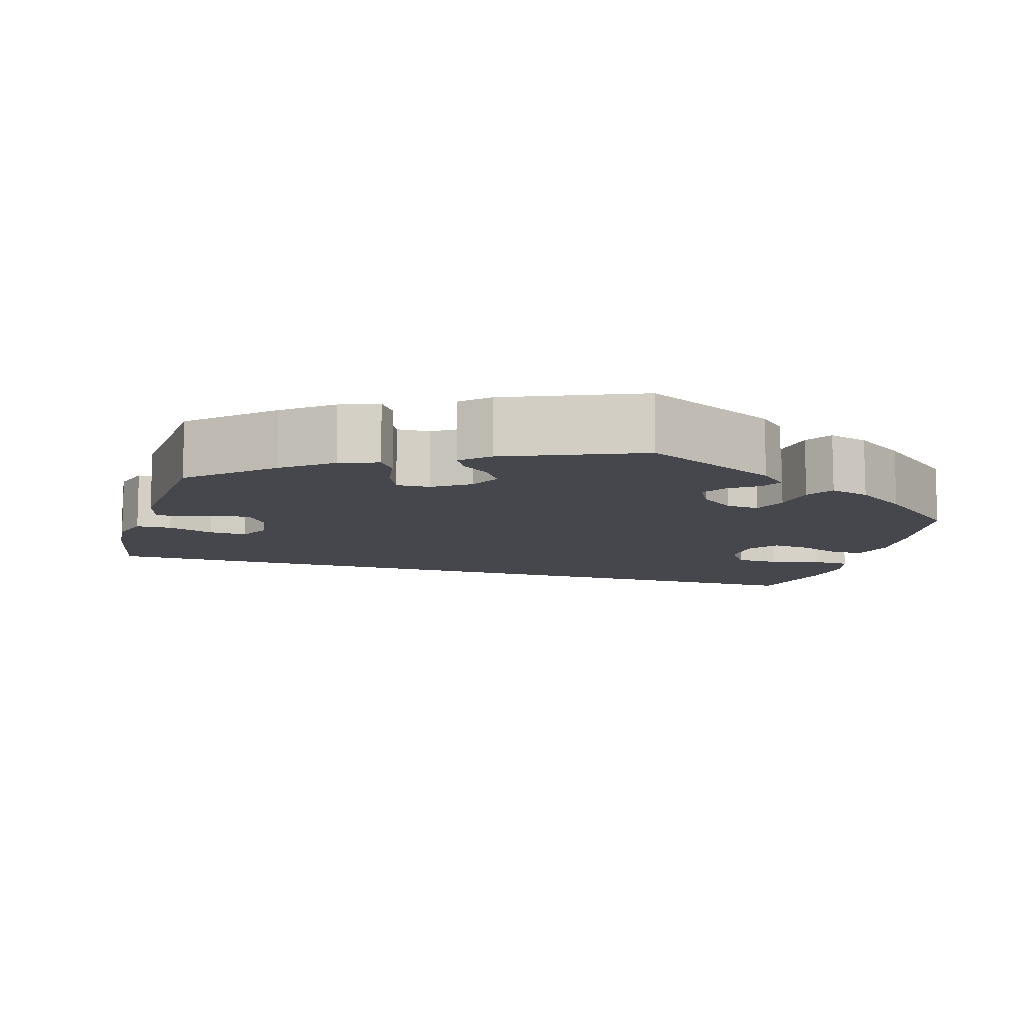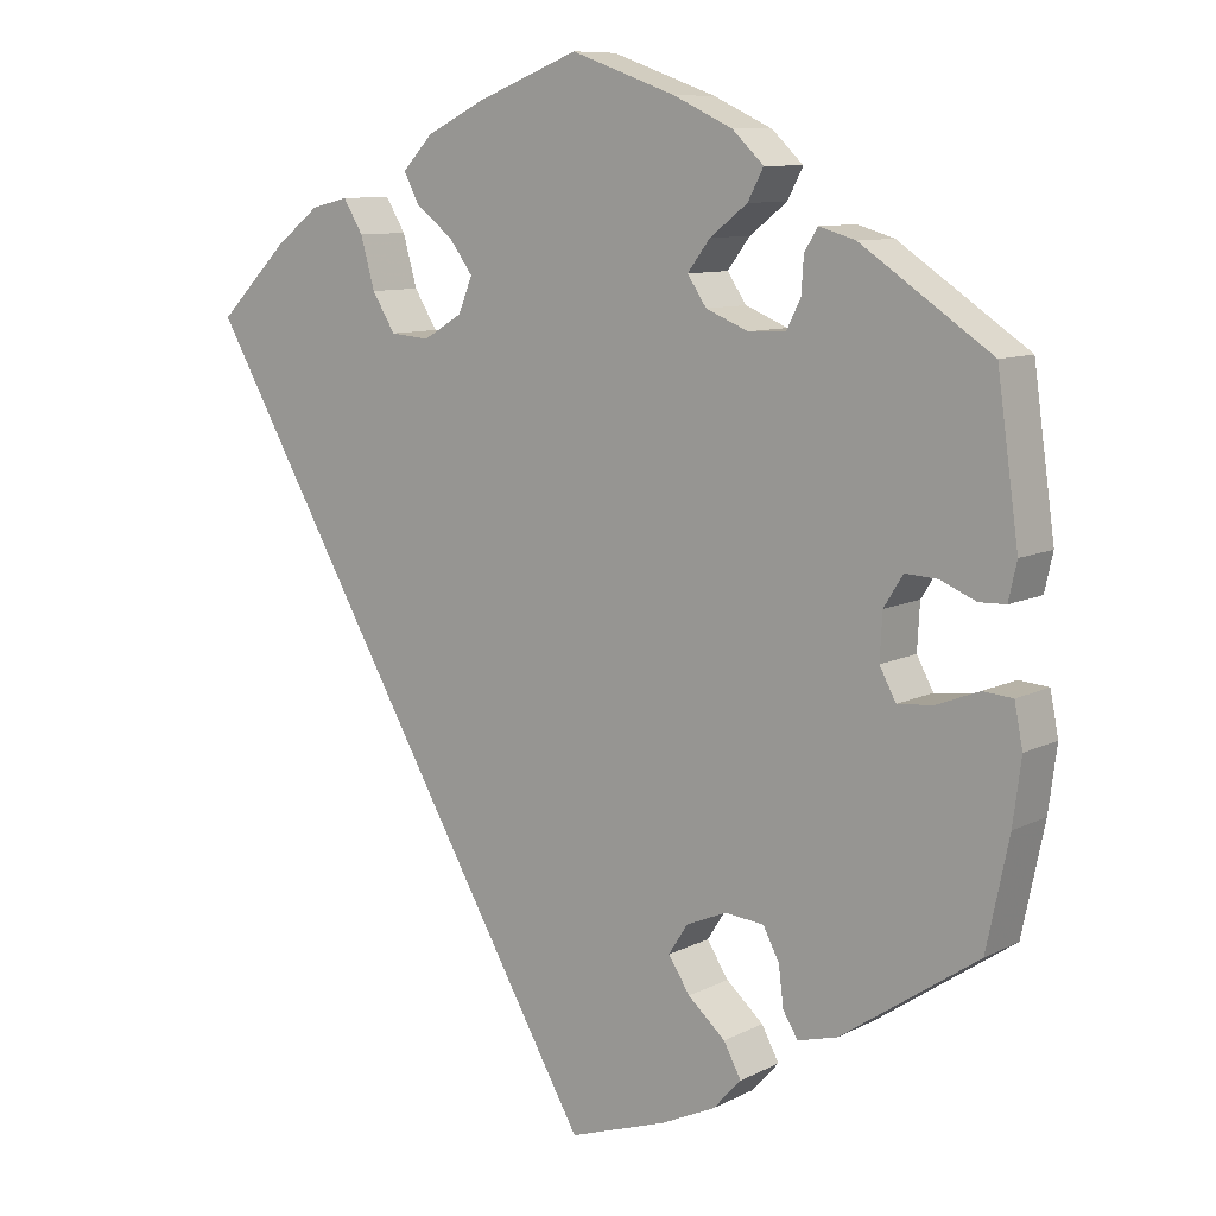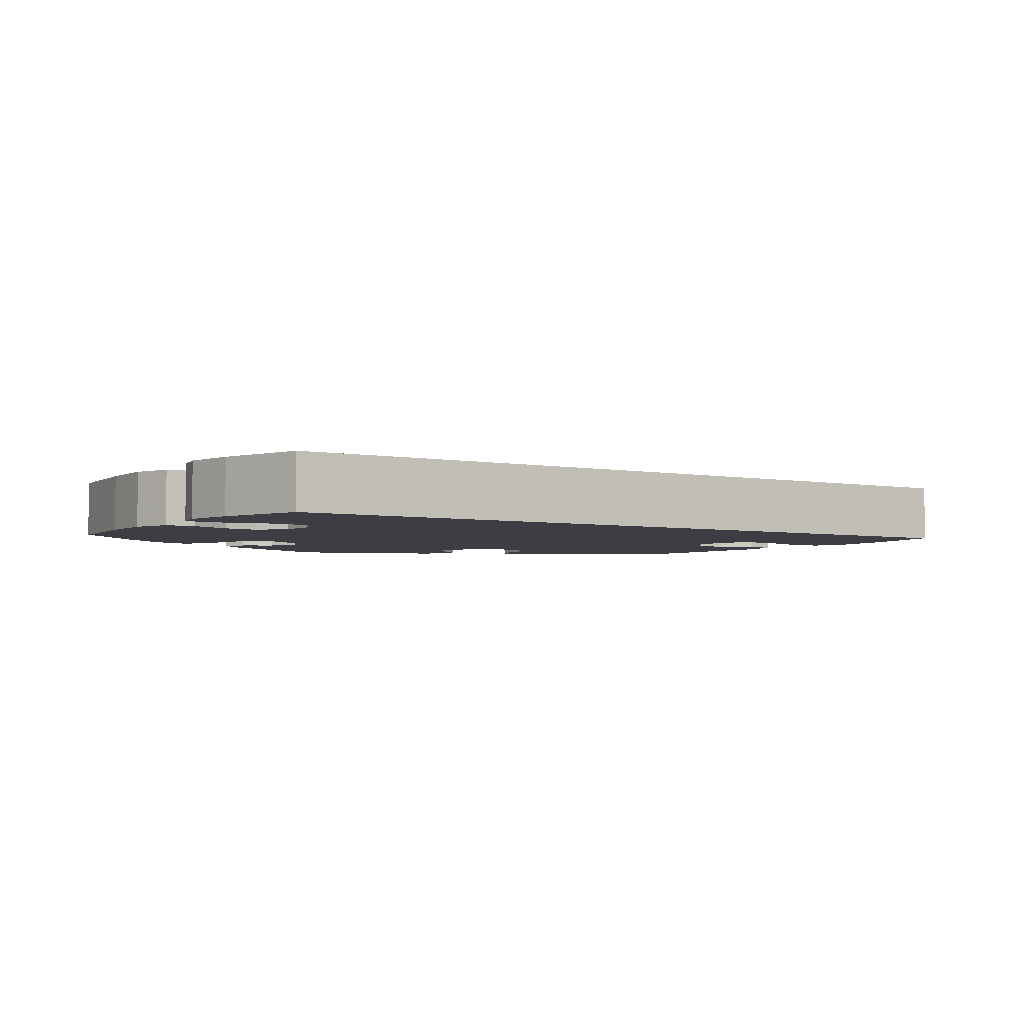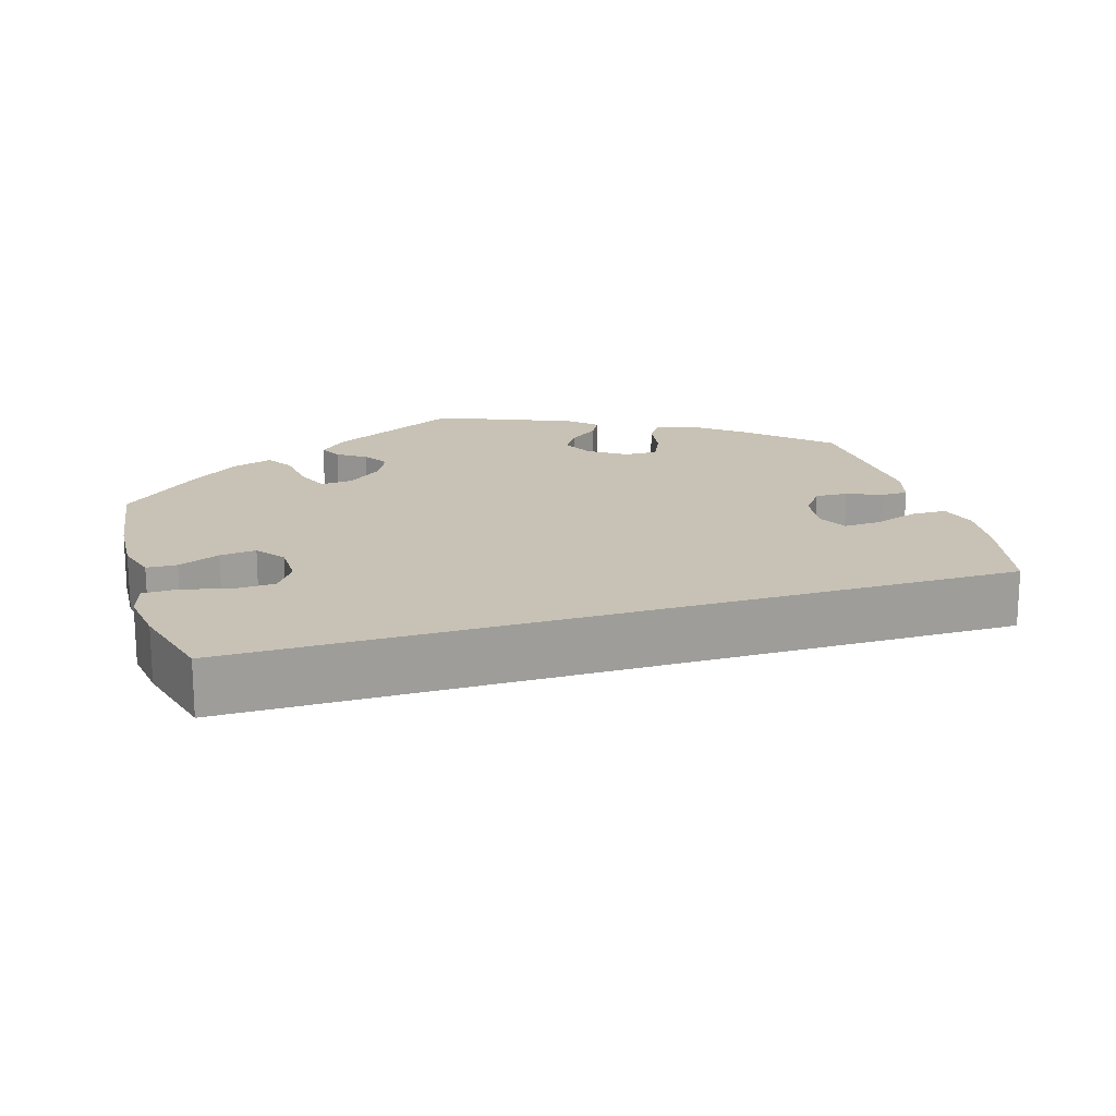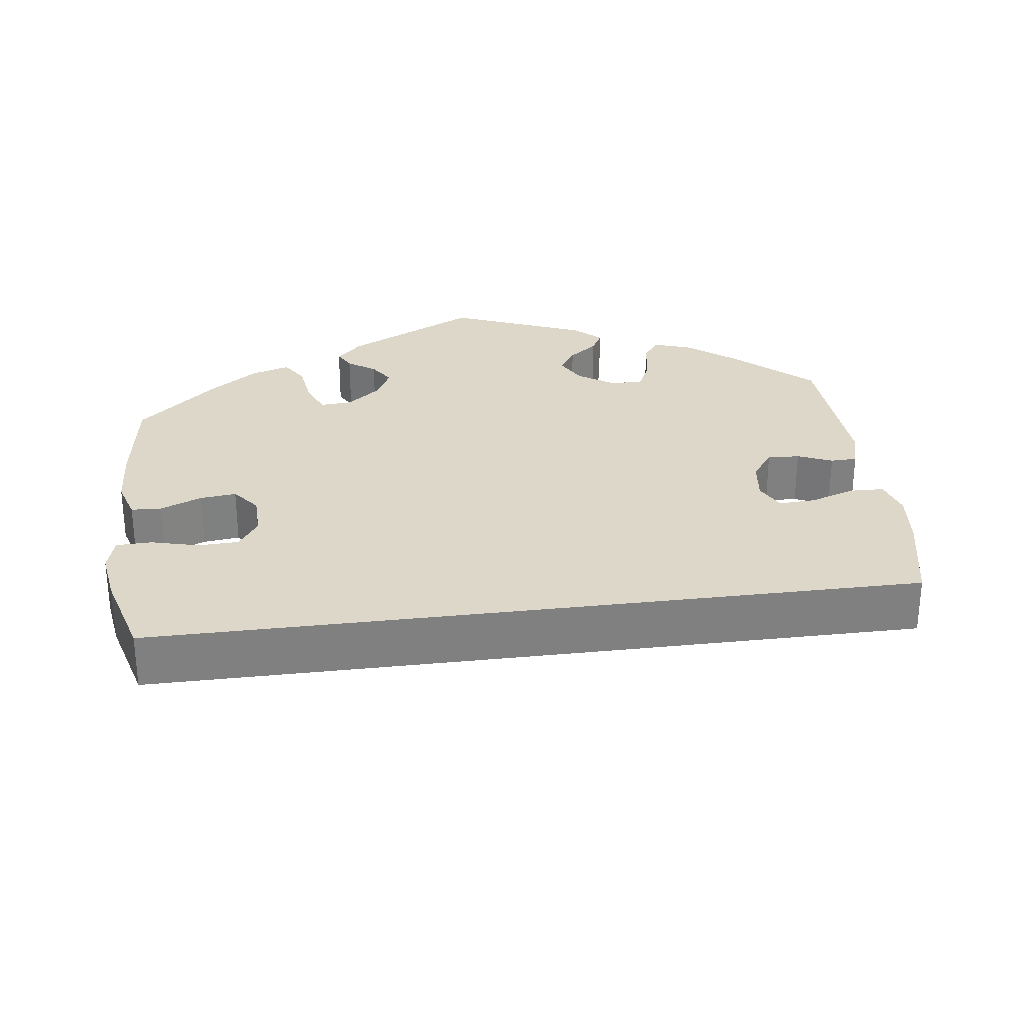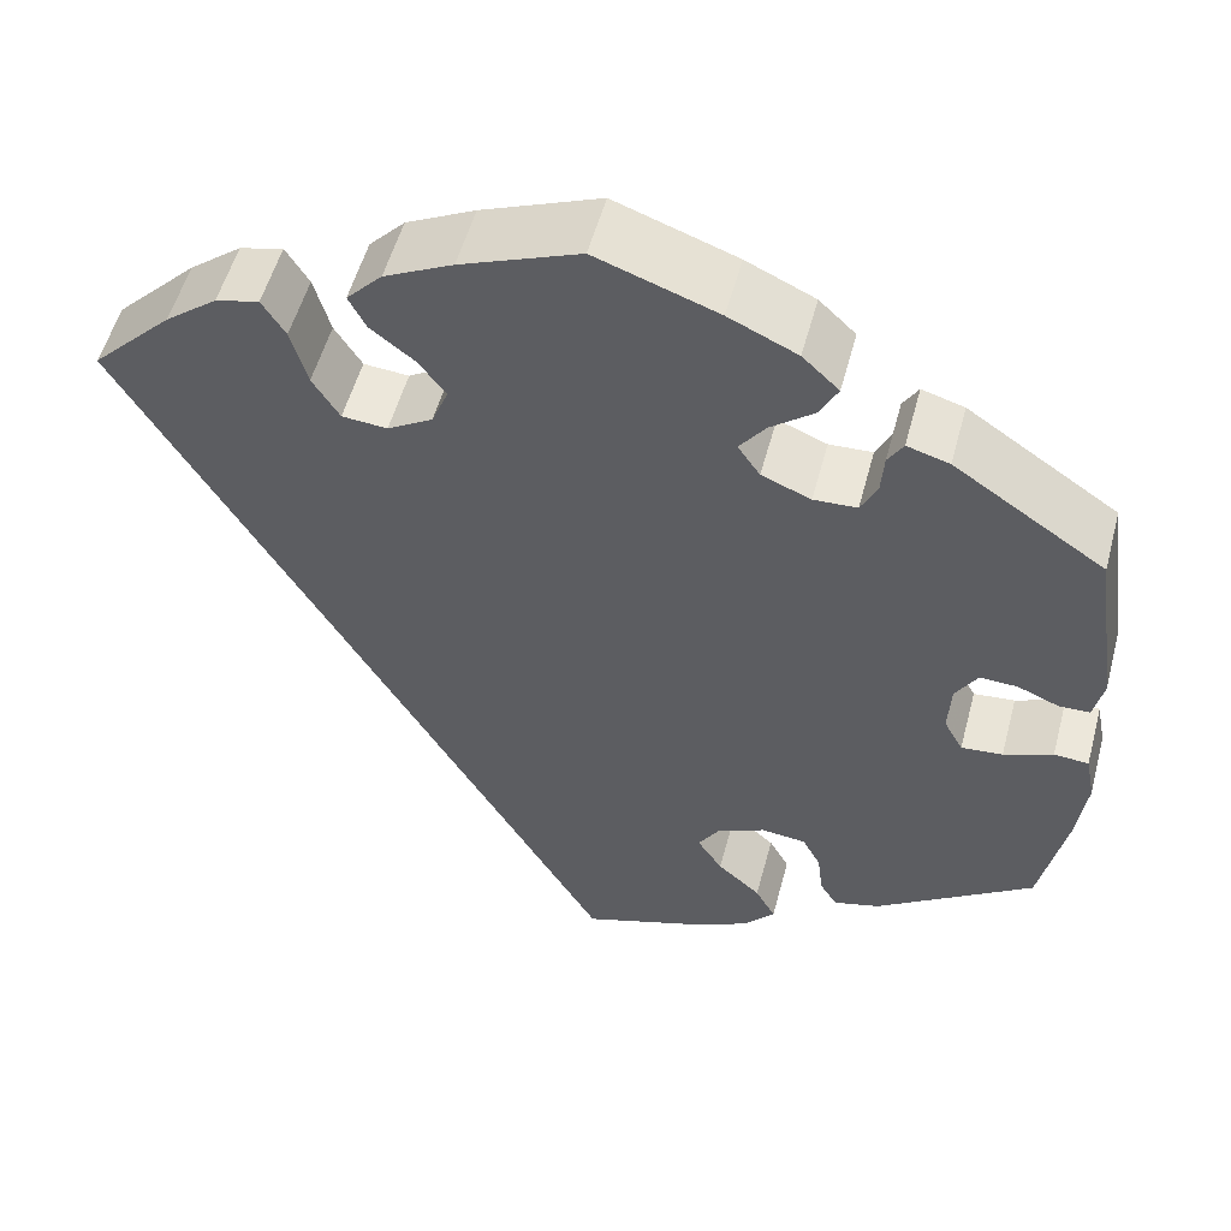
<metadata>
{"format":"obj","ext":"obj","renderer":"f3d","projection":"perspective","resolution":1024,"background":"white","views":[{"elev":-10.9,"azim":-76.1,"up":"+Y"},{"elev":9.4,"azim":-142.7,"up":"+Z"},{"elev":-3.7,"azim":85.3,"up":"+Y"},{"elev":19.0,"azim":103.2,"up":"+Y"},{"elev":30.3,"azim":112.6,"up":"+Y"},{"elev":53.8,"azim":-165.1,"up":"+Z"}]}
</metadata>
<code>
v -0.118 0.07 -0.538
v -0.183 0.07 -0.508
v -0.217 0.07 -0.471
v -0.196 0.07 -0.432
v -0.151 0.07 -0.392
v -0.125 0.07 -0.352
v -0.148 0.07 -0.316
v -0.197 0.07 -0.295
v -0.244 0.07 -0.3
v -0.263 0.07 -0.337
v -0.269 0.07 -0.385
v -0.287 0.07 -0.414
v -0.335 0.07 -0.401
v -0.5 0.07 -0.289
v -0.527 0.07 -0.159
v -0.537 0.07 -0.082
v -0.527 0.07 -0.031
v -0.491 0.07 -0.028
v -0.44 0.07 -0.048
v -0.397 0.07 -0.052
v -0.377 0.07 -0.015
v -0.38 0.07 0.04
v -0.403 0.07 0.077
v -0.442 0.07 0.075
v -0.485 0.07 0.057
v -0.517 0.07 0.058
v -0.527 0.07 0.103
v -0.501 0.07 0.288
v -0.344 0.07 0.394
v -0.3 0.07 0.407
v -0.284 0.07 0.381
v -0.281 0.07 0.338
v -0.264 0.07 0.304
v -0.219 0.07 0.302
v -0.168 0.07 0.323
v -0.145 0.07 0.357
v -0.172 0.07 0.393
v -0.217 0.07 0.428
v -0.236 0.07 0.464
v -0.198 0.07 0.5
v -0.127 0.07 0.533
v -0.001 0.07 0.578
v 0.122 0.07 0.53
v 0.193 0.07 0.495
v 0.23 0.07 0.456
v 0.212 0.07 0.421
v 0.166 0.07 0.385
v 0.138 0.07 0.347
v 0.155 0.07 0.305
v 0.202 0.07 0.277
v 0.249 0.07 0.281
v 0.277 0.07 0.326
v 0.294 0.07 0.387
v 0.318 0.07 0.426
v 0.363 0.07 0.415
v 0.417 0.07 0.373
v 0.501 0.07 0.289
v 0.001 0.07 -0.578
v -0.118 0 -0.538
v -0.183 0 -0.508
v -0.217 0 -0.471
v -0.196 0 -0.432
v -0.151 0 -0.392
v -0.125 0 -0.352
v -0.148 0 -0.316
v -0.197 0 -0.295
v -0.244 0 -0.3
v -0.263 0 -0.337
v -0.269 0 -0.385
v -0.287 0 -0.414
v -0.335 0 -0.401
v -0.5 0 -0.289
v -0.527 0 -0.159
v -0.537 0 -0.082
v -0.527 0 -0.031
v -0.491 0 -0.028
v -0.44 0 -0.048
v -0.397 0 -0.052
v -0.377 0 -0.015
v -0.38 0 0.04
v -0.403 0 0.077
v -0.442 0 0.075
v -0.485 0 0.057
v -0.517 0 0.058
v -0.527 0 0.103
v -0.501 0 0.288
v -0.344 0 0.394
v -0.3 0 0.407
v -0.284 0 0.381
v -0.281 0 0.338
v -0.264 0 0.304
v -0.219 0 0.302
v -0.168 0 0.323
v -0.145 0 0.357
v -0.172 0 0.393
v -0.217 0 0.428
v -0.236 0 0.464
v -0.198 0 0.5
v -0.127 0 0.533
v -0.001 0 0.578
v 0.122 0 0.53
v 0.193 0 0.495
v 0.23 0 0.456
v 0.212 0 0.421
v 0.166 0 0.385
v 0.138 0 0.347
v 0.155 0 0.305
v 0.202 0 0.277
v 0.249 0 0.281
v 0.277 0 0.326
v 0.294 0 0.387
v 0.318 0 0.426
v 0.363 0 0.415
v 0.417 0 0.373
v 0.501 0 0.289
v 0.001 0 -0.578
f 52 53 54 55
f 51 52 55 56
f 44 45 46 47
f 44 47 48
f 43 44 48
f 42 43 48
f 41 42 48 49
f 37 38 39 40
f 36 37 40 41
f 29 30 31 32
f 29 32 33
f 28 29 33
f 27 28 33 34
f 24 25 26 27
f 23 24 27 34
f 16 17 18 19
f 16 19 20
f 15 16 20
f 14 15 20
f 13 14 20 21
f 10 11 12 13
f 9 10 13 21
f 2 3 4 5
f 2 5 6
f 1 2 6
f 58 1 6
f 51 56 57 58
f 50 51 58 6
f 49 50 6 7
f 36 41 49 7
f 35 36 7 8
f 22 23 34 35
f 21 22 35
f 8 9 21 35
f 113 112 111 110
f 114 113 110 109
f 105 104 103 102
f 106 105 102
f 106 102 101
f 106 101 100
f 107 106 100 99
f 98 97 96 95
f 99 98 95 94
f 90 89 88 87
f 91 90 87
f 91 87 86
f 92 91 86 85
f 85 84 83 82
f 92 85 82 81
f 77 76 75 74
f 78 77 74
f 78 74 73
f 78 73 72
f 79 78 72 71
f 71 70 69 68
f 79 71 68 67
f 63 62 61 60
f 64 63 60
f 64 60 59
f 64 59 116
f 116 115 114 109
f 64 116 109 108
f 65 64 108 107
f 65 107 99 94
f 66 65 94 93
f 93 92 81 80
f 93 80 79
f 93 79 67 66
f 1 59 60 2
f 2 60 61 3
f 3 61 62 4
f 4 62 63 5
f 5 63 64 6
f 6 64 65 7
f 7 65 66 8
f 8 66 67 9
f 9 67 68 10
f 10 68 69 11
f 11 69 70 12
f 12 70 71 13
f 13 71 72 14
f 14 72 73 15
f 15 73 74 16
f 16 74 75 17
f 17 75 76 18
f 18 76 77 19
f 19 77 78 20
f 20 78 79 21
f 21 79 80 22
f 22 80 81 23
f 23 81 82 24
f 24 82 83 25
f 25 83 84 26
f 26 84 85 27
f 27 85 86 28
f 28 86 87 29
f 29 87 88 30
f 30 88 89 31
f 31 89 90 32
f 32 90 91 33
f 33 91 92 34
f 34 92 93 35
f 35 93 94 36
f 36 94 95 37
f 37 95 96 38
f 38 96 97 39
f 39 97 98 40
f 40 98 99 41
f 41 99 100 42
f 42 100 101 43
f 43 101 102 44
f 44 102 103 45
f 45 103 104 46
f 46 104 105 47
f 47 105 106 48
f 48 106 107 49
f 49 107 108 50
f 50 108 109 51
f 51 109 110 52
f 52 110 111 53
f 53 111 112 54
f 54 112 113 55
f 55 113 114 56
f 56 114 115 57
f 57 115 116 58
f 58 116 59 1

</code>
